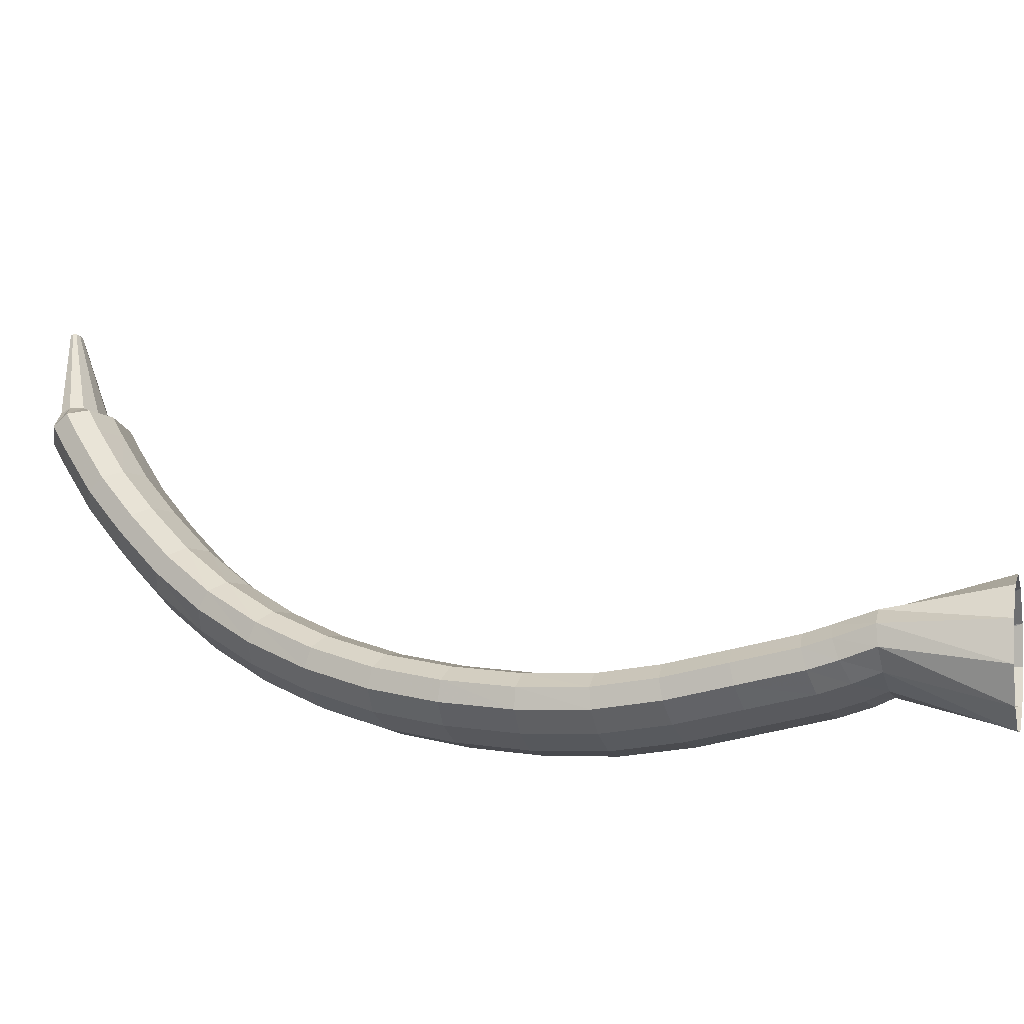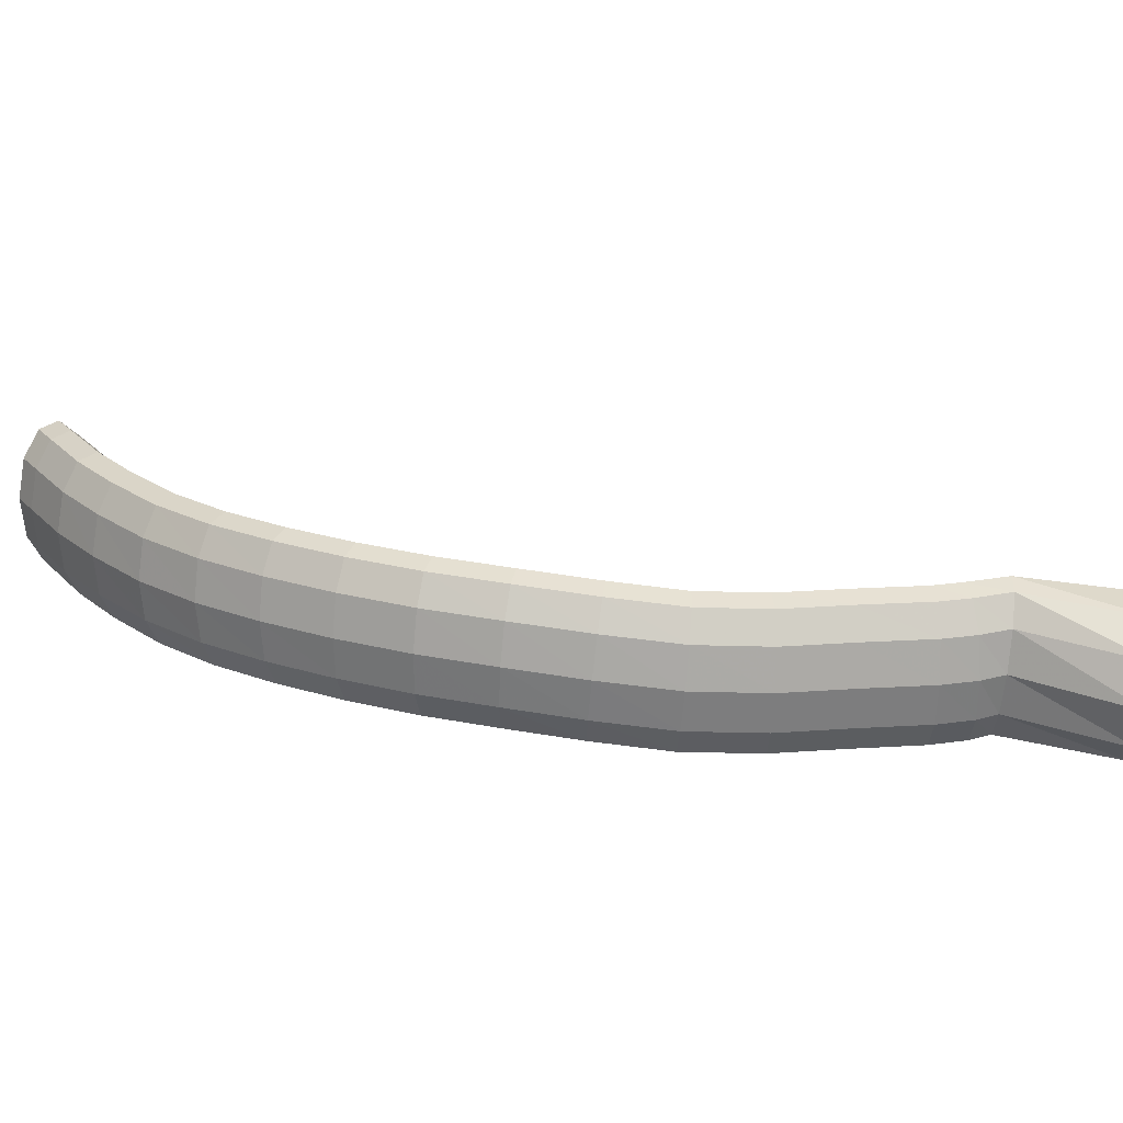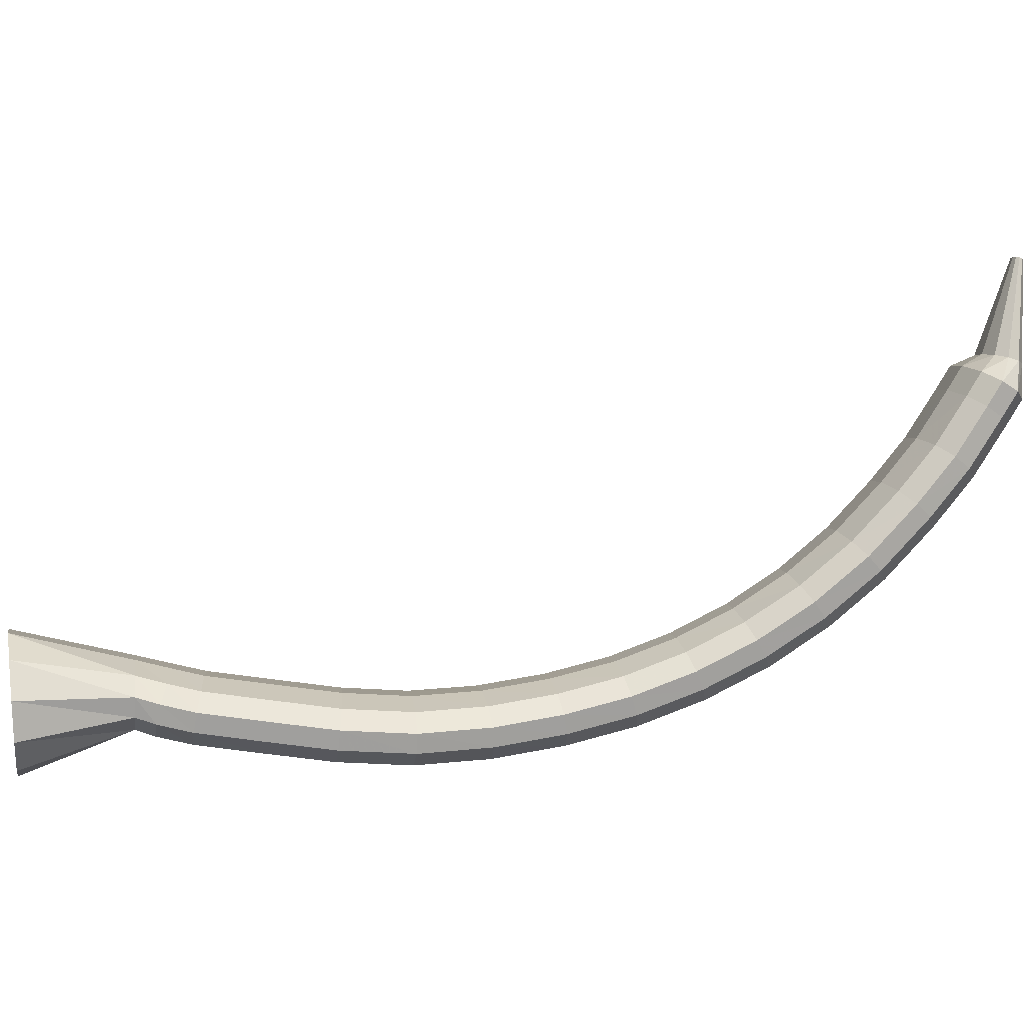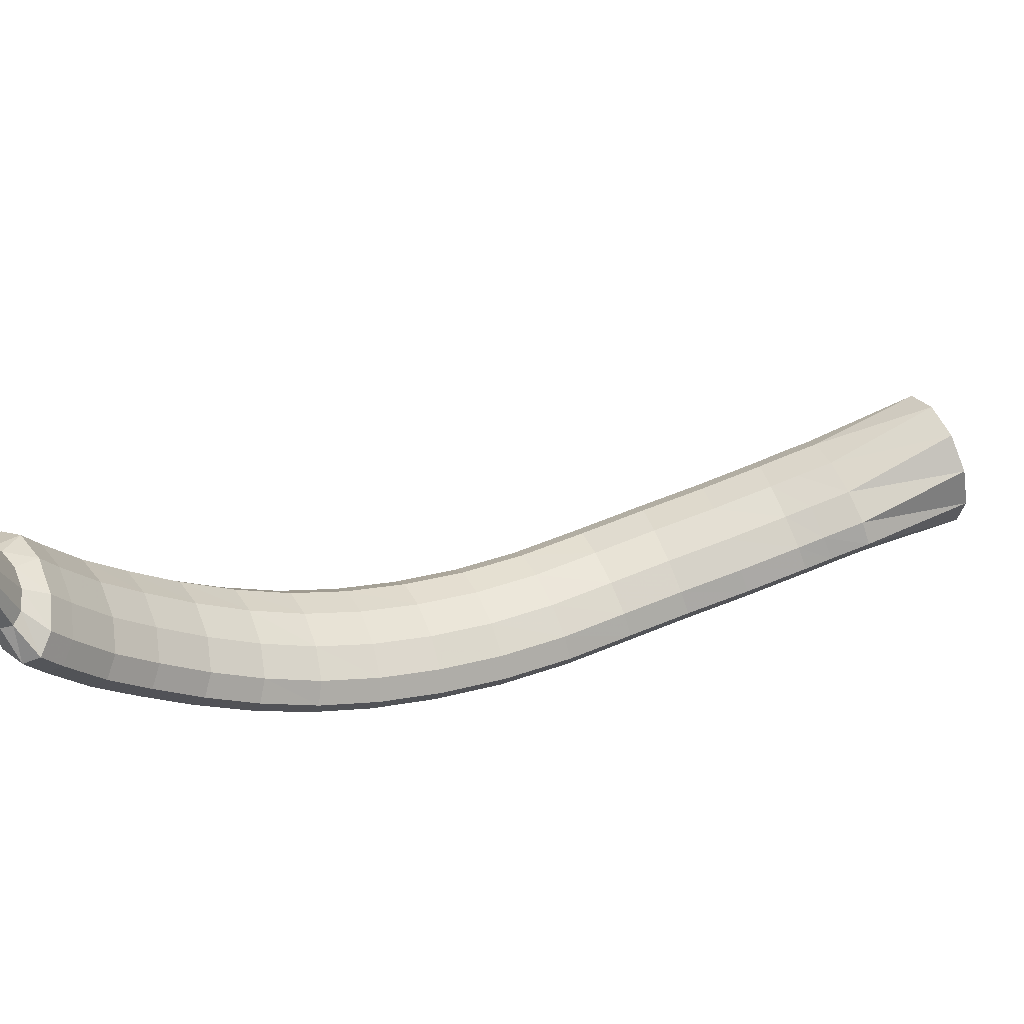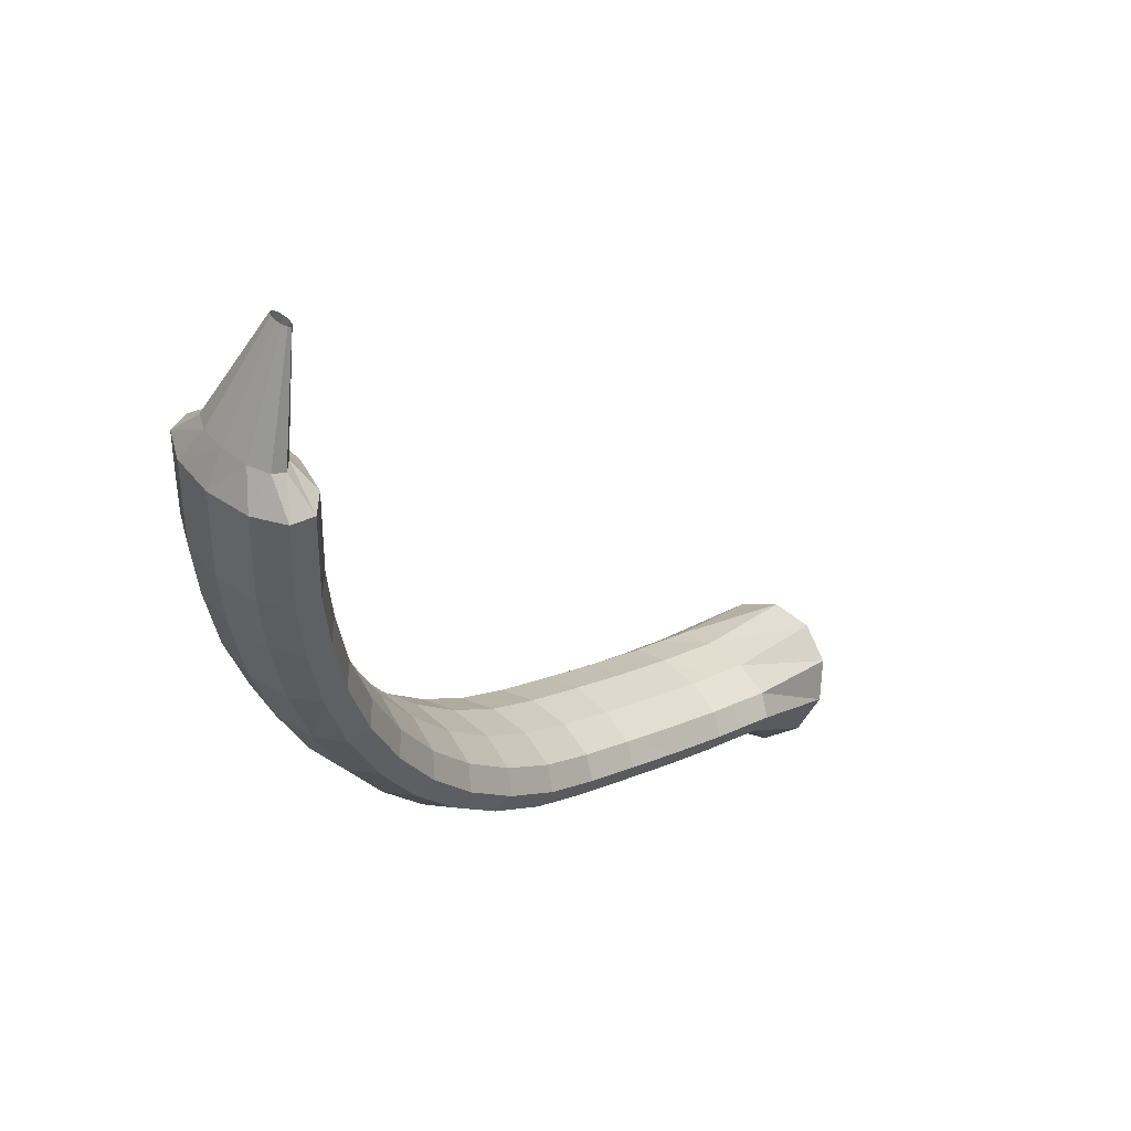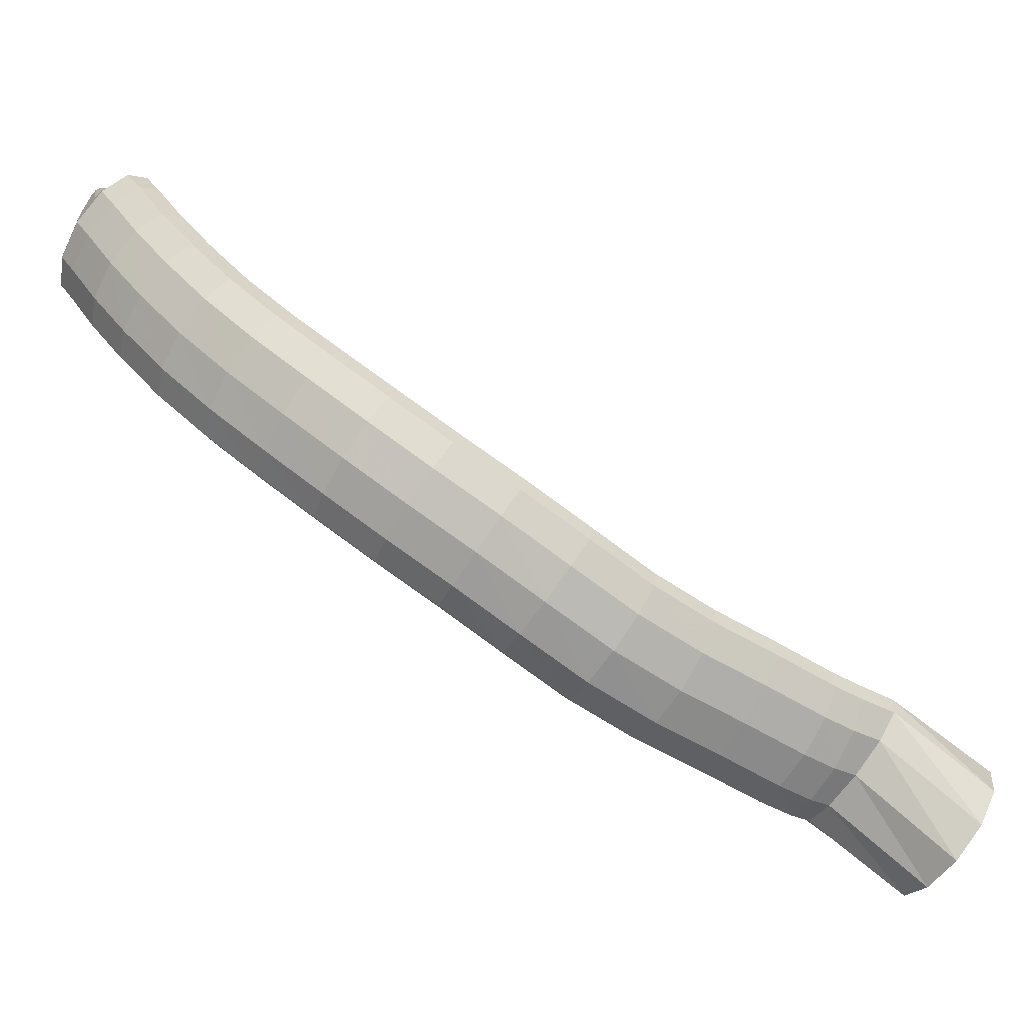
<metadata>
{"format":"obj","ext":"obj","renderer":"f3d","projection":"perspective","resolution":1024,"background":"white","views":[{"elev":-17.3,"azim":68.0,"up":"+Z"},{"elev":-62.9,"azim":46.6,"up":"+Z"},{"elev":-1.4,"azim":-137.4,"up":"+Z"},{"elev":61.7,"azim":28.1,"up":"+Z"},{"elev":-62.7,"azim":-26.5,"up":"+Y"},{"elev":-70.6,"azim":16.0,"up":"+Z"}]}
</metadata>
<code>
g tube1
v 90.31 91.1 129.4
v 90.03 91.41 129.4
v 89.93 91.71 129.5
v 90.01 91.9 129.5
v 90.27 91.93 129.5
v 90.61 91.79 129.6
v 90.93 91.52 129.6
v 91.13 91.2 129.6
v 91.14 90.94 129.6
v 90.96 90.82 129.5
v 90.65 90.88 129.5
v 90.31 91.1 129.4
v 90.67 91.12 122.1
v 89.58 92.35 122.1
v 89.13 93.54 122.2
v 89.47 94.32 122.4
v 90.48 94.44 122.6
v 91.84 93.86 122.8
v 93.13 92.76 122.8
v 93.93 91.5 122.8
v 93.99 90.48 122.6
v 93.29 90.01 122.4
v 92.05 90.25 122.2
v 90.67 91.12 122.1
v 90.91 91.14 119.6
v 89.09 93.18 119.6
v 88.28 95.11 119.9
v 88.73 96.32 120.6
v 90.3 96.43 121.3
v 92.49 95.4 121.9
v 94.61 93.55 122.1
v 95.98 91.49 121.9
v 96.18 89.85 121.4
v 95.12 89.16 120.7
v 93.16 89.64 120
v 90.91 91.14 119.6
v 91.77 91.87 117.7
v 89.94 93.89 117.8
v 89.1 95.8 118.2
v 89.52 96.99 118.9
v 91.08 97.08 119.7
v 93.27 96.05 120.2
v 95.4 94.22 120.4
v 96.8 92.17 120.2
v 97.01 90.56 119.6
v 95.98 89.89 118.8
v 94.03 90.38 118.1
v 91.77 91.87 117.7
v 93.44 93.49 114.1
v 91.58 95.49 114.2
v 90.7 97.36 114.7
v 91.08 98.51 115.5
v 92.61 98.58 116.3
v 94.79 97.54 116.9
v 96.94 95.73 117.1
v 98.37 93.71 116.8
v 98.62 92.13 116.1
v 97.63 91.5 115.3
v 95.69 92 114.5
v 93.44 93.49 114.1
v 95.37 95.43 110.8
v 93.5 97.43 110.9
v 92.59 99.27 111.4
v 92.92 100.4 112.3
v 94.39 100.4 113.2
v 96.53 99.3 113.9
v 98.66 97.48 114.1
v 100.1 95.48 113.8
v 100.4 93.95 113
v 99.48 93.36 112.1
v 97.59 93.92 111.2
v 95.37 95.43 110.8
v 97.79 97.78 107.2
v 95.93 99.79 107.2
v 95 101.6 107.8
v 95.27 102.7 108.8
v 96.67 102.6 109.8
v 98.75 101.5 110.6
v 100.9 99.6 110.8
v 102.3 97.61 110.5
v 102.6 96.11 109.7
v 101.8 95.6 108.6
v 99.96 96.22 107.7
v 97.79 97.78 107.2
v 100.6 100.4 103.9
v 98.73 102.4 104
v 97.75 104.2 104.6
v 97.95 105.1 105.7
v 99.26 105 106.8
v 101.3 103.8 107.7
v 103.3 101.9 108
v 104.8 99.9 107.6
v 105.2 98.47 106.7
v 104.4 98.04 105.6
v 102.7 98.75 104.5
v 100.6 100.4 103.9
v 103.6 103.2 101.2
v 101.7 105.2 101.3
v 100.7 106.9 102
v 100.8 107.8 103.1
v 102 107.5 104.4
v 104 106.3 105.2
v 106 104.4 105.5
v 107.5 102.4 105.1
v 108 101.1 104.1
v 107.3 100.8 102.9
v 105.7 101.6 101.8
v 103.6 103.2 101.2
v 106.7 106.4 98.89
v 104.8 108.3 99.02
v 103.7 109.9 99.83
v 103.7 110.7 101.1
v 104.8 110.4 102.3
v 106.7 109.1 103.2
v 108.8 107.2 103.5
v 110.4 105.3 103
v 111 104.1 101.9
v 110.4 103.9 100.6
v 108.8 104.7 99.48
v 106.7 106.4 98.89
v 110 109.8 97.09
v 108 111.7 97.25
v 106.8 113.2 98.11
v 106.6 113.9 99.41
v 107.7 113.5 100.7
v 109.6 112.1 101.6
v 111.7 110.3 101.9
v 113.4 108.5 101.3
v 114.1 107.4 100.2
v 113.6 107.3 98.84
v 112.1 108.2 97.68
v 110 109.8 97.09
v 113.3 113.5 95.8
v 111.2 115.3 95.98
v 109.9 116.7 96.88
v 109.7 117.3 98.21
v 110.7 116.8 99.55
v 112.6 115.5 100.5
v 114.7 113.7 100.7
v 116.5 112 100.1
v 117.3 111 98.95
v 116.9 111 97.56
v 115.4 111.9 96.38
v 113.3 113.5 95.8
v 116.6 117.6 94.94
v 114.5 119.3 95.13
v 113 120.6 96.05
v 112.7 121 97.4
v 113.7 120.4 98.76
v 115.5 119.1 99.68
v 117.7 117.4 99.89
v 119.6 115.8 99.31
v 120.5 114.9 98.13
v 120.2 115 96.72
v 118.7 116 95.53
v 116.6 117.6 94.94
v 119.8 121.7 94.59
v 117.7 123.4 94.77
v 116.2 124.7 95.68
v 115.8 125 97.04
v 116.6 124.3 98.41
v 118.4 122.9 99.36
v 120.6 121.1 99.58
v 122.5 119.6 99.01
v 123.5 118.8 97.83
v 123.3 119 96.4
v 121.9 120.1 95.2
v 119.8 121.7 94.59
v 123.1 125.6 94.85
v 121.1 127.4 95.04
v 119.6 128.6 95.95
v 119.1 128.9 97.3
v 119.8 128.1 98.67
v 121.5 126.5 99.61
v 123.6 124.6 99.83
v 125.4 123 99.26
v 126.4 122.3 98.07
v 126.3 122.5 96.66
v 125.1 123.8 95.46
v 123.1 125.6 94.85
v 126.4 129.1 95.45
v 124.3 130.9 95.65
v 122.8 132.2 96.56
v 122.4 132.4 97.91
v 123 131.5 99.26
v 124.6 129.9 100.2
v 126.7 128 100.4
v 128.5 126.4 99.83
v 129.6 125.6 98.65
v 129.5 126 97.24
v 128.3 127.3 96.05
v 126.4 129.1 95.45
v 129.5 132.6 96.07
v 127.5 134.4 96.26
v 125.9 135.6 97.17
v 125.4 135.8 98.52
v 126.1 134.9 99.86
v 127.7 133.2 100.8
v 129.7 131.3 101
v 131.6 129.7 100.4
v 132.6 129 99.24
v 132.6 129.4 97.84
v 131.4 130.7 96.66
v 129.5 132.6 96.07
v 131.1 134.3 96.59
v 129.1 136.2 96.81
v 127.6 137.4 97.73
v 127 137.5 99.05
v 127.6 136.5 100.4
v 129.1 134.7 101.3
v 131.1 132.7 101.4
v 132.9 131.1 100.8
v 134 130.5 99.66
v 134 130.9 98.29
v 132.9 132.4 97.14
v 131.1 134.3 96.59
v 132.3 135.4 97.08
v 130.2 137.1 97.27
v 128.7 138.3 98.18
v 128.3 138.6 99.54
v 129.1 138 100.9
v 130.9 136.5 101.9
v 133.1 134.8 102.1
v 135 133.3 101.5
v 136 132.5 100.3
v 135.7 132.7 98.9
v 134.4 133.8 97.69
v 132.3 135.4 97.08
v 137 141.5 94.05
v 134.9 143.2 94.64
v 133.3 144.5 96.62
v 133 145 99.36
v 133.9 144.6 102
v 135.7 143.3 103.7
v 138 141.6 103.9
v 139.9 140.1 102.6
v 140.9 139.1 100.1
v 140.6 139.1 97.29
v 139.2 140 95.04
v 137 141.5 94.05
f 1 2 14
f 14 13 1
f 2 3 15
f 15 14 2
f 3 4 16
f 16 15 3
f 4 5 17
f 17 16 4
f 5 6 18
f 18 17 5
f 6 7 19
f 19 18 6
f 7 8 20
f 20 19 7
f 8 9 21
f 21 20 8
f 9 10 22
f 22 21 9
f 10 11 23
f 23 22 10
f 11 12 24
f 24 23 11
f 13 14 26
f 26 25 13
f 14 15 27
f 27 26 14
f 15 16 28
f 28 27 15
f 16 17 29
f 29 28 16
f 17 18 30
f 30 29 17
f 18 19 31
f 31 30 18
f 19 20 32
f 32 31 19
f 20 21 33
f 33 32 20
f 21 22 34
f 34 33 21
f 22 23 35
f 35 34 22
f 23 24 36
f 36 35 23
f 25 26 38
f 38 37 25
f 26 27 39
f 39 38 26
f 27 28 40
f 40 39 27
f 28 29 41
f 41 40 28
f 29 30 42
f 42 41 29
f 30 31 43
f 43 42 30
f 31 32 44
f 44 43 31
f 32 33 45
f 45 44 32
f 33 34 46
f 46 45 33
f 34 35 47
f 47 46 34
f 35 36 48
f 48 47 35
f 37 38 50
f 50 49 37
f 38 39 51
f 51 50 38
f 39 40 52
f 52 51 39
f 40 41 53
f 53 52 40
f 41 42 54
f 54 53 41
f 42 43 55
f 55 54 42
f 43 44 56
f 56 55 43
f 44 45 57
f 57 56 44
f 45 46 58
f 58 57 45
f 46 47 59
f 59 58 46
f 47 48 60
f 60 59 47
f 49 50 62
f 62 61 49
f 50 51 63
f 63 62 50
f 51 52 64
f 64 63 51
f 52 53 65
f 65 64 52
f 53 54 66
f 66 65 53
f 54 55 67
f 67 66 54
f 55 56 68
f 68 67 55
f 56 57 69
f 69 68 56
f 57 58 70
f 70 69 57
f 58 59 71
f 71 70 58
f 59 60 72
f 72 71 59
f 61 62 74
f 74 73 61
f 62 63 75
f 75 74 62
f 63 64 76
f 76 75 63
f 64 65 77
f 77 76 64
f 65 66 78
f 78 77 65
f 66 67 79
f 79 78 66
f 67 68 80
f 80 79 67
f 68 69 81
f 81 80 68
f 69 70 82
f 82 81 69
f 70 71 83
f 83 82 70
f 71 72 84
f 84 83 71
f 73 74 86
f 86 85 73
f 74 75 87
f 87 86 74
f 75 76 88
f 88 87 75
f 76 77 89
f 89 88 76
f 77 78 90
f 90 89 77
f 78 79 91
f 91 90 78
f 79 80 92
f 92 91 79
f 80 81 93
f 93 92 80
f 81 82 94
f 94 93 81
f 82 83 95
f 95 94 82
f 83 84 96
f 96 95 83
f 85 86 98
f 98 97 85
f 86 87 99
f 99 98 86
f 87 88 100
f 100 99 87
f 88 89 101
f 101 100 88
f 89 90 102
f 102 101 89
f 90 91 103
f 103 102 90
f 91 92 104
f 104 103 91
f 92 93 105
f 105 104 92
f 93 94 106
f 106 105 93
f 94 95 107
f 107 106 94
f 95 96 108
f 108 107 95
f 97 98 110
f 110 109 97
f 98 99 111
f 111 110 98
f 99 100 112
f 112 111 99
f 100 101 113
f 113 112 100
f 101 102 114
f 114 113 101
f 102 103 115
f 115 114 102
f 103 104 116
f 116 115 103
f 104 105 117
f 117 116 104
f 105 106 118
f 118 117 105
f 106 107 119
f 119 118 106
f 107 108 120
f 120 119 107
f 109 110 122
f 122 121 109
f 110 111 123
f 123 122 110
f 111 112 124
f 124 123 111
f 112 113 125
f 125 124 112
f 113 114 126
f 126 125 113
f 114 115 127
f 127 126 114
f 115 116 128
f 128 127 115
f 116 117 129
f 129 128 116
f 117 118 130
f 130 129 117
f 118 119 131
f 131 130 118
f 119 120 132
f 132 131 119
f 121 122 134
f 134 133 121
f 122 123 135
f 135 134 122
f 123 124 136
f 136 135 123
f 124 125 137
f 137 136 124
f 125 126 138
f 138 137 125
f 126 127 139
f 139 138 126
f 127 128 140
f 140 139 127
f 128 129 141
f 141 140 128
f 129 130 142
f 142 141 129
f 130 131 143
f 143 142 130
f 131 132 144
f 144 143 131
f 133 134 146
f 146 145 133
f 134 135 147
f 147 146 134
f 135 136 148
f 148 147 135
f 136 137 149
f 149 148 136
f 137 138 150
f 150 149 137
f 138 139 151
f 151 150 138
f 139 140 152
f 152 151 139
f 140 141 153
f 153 152 140
f 141 142 154
f 154 153 141
f 142 143 155
f 155 154 142
f 143 144 156
f 156 155 143
f 145 146 158
f 158 157 145
f 146 147 159
f 159 158 146
f 147 148 160
f 160 159 147
f 148 149 161
f 161 160 148
f 149 150 162
f 162 161 149
f 150 151 163
f 163 162 150
f 151 152 164
f 164 163 151
f 152 153 165
f 165 164 152
f 153 154 166
f 166 165 153
f 154 155 167
f 167 166 154
f 155 156 168
f 168 167 155
f 157 158 170
f 170 169 157
f 158 159 171
f 171 170 158
f 159 160 172
f 172 171 159
f 160 161 173
f 173 172 160
f 161 162 174
f 174 173 161
f 162 163 175
f 175 174 162
f 163 164 176
f 176 175 163
f 164 165 177
f 177 176 164
f 165 166 178
f 178 177 165
f 166 167 179
f 179 178 166
f 167 168 180
f 180 179 167
f 169 170 182
f 182 181 169
f 170 171 183
f 183 182 170
f 171 172 184
f 184 183 171
f 172 173 185
f 185 184 172
f 173 174 186
f 186 185 173
f 174 175 187
f 187 186 174
f 175 176 188
f 188 187 175
f 176 177 189
f 189 188 176
f 177 178 190
f 190 189 177
f 178 179 191
f 191 190 178
f 179 180 192
f 192 191 179
f 181 182 194
f 194 193 181
f 182 183 195
f 195 194 182
f 183 184 196
f 196 195 183
f 184 185 197
f 197 196 184
f 185 186 198
f 198 197 185
f 186 187 199
f 199 198 186
f 187 188 200
f 200 199 187
f 188 189 201
f 201 200 188
f 189 190 202
f 202 201 189
f 190 191 203
f 203 202 190
f 191 192 204
f 204 203 191
f 193 194 206
f 206 205 193
f 194 195 207
f 207 206 194
f 195 196 208
f 208 207 195
f 196 197 209
f 209 208 196
f 197 198 210
f 210 209 197
f 198 199 211
f 211 210 198
f 199 200 212
f 212 211 199
f 200 201 213
f 213 212 200
f 201 202 214
f 214 213 201
f 202 203 215
f 215 214 202
f 203 204 216
f 216 215 203
f 205 206 218
f 218 217 205
f 206 207 219
f 219 218 206
f 207 208 220
f 220 219 207
f 208 209 221
f 221 220 208
f 209 210 222
f 222 221 209
f 210 211 223
f 223 222 210
f 211 212 224
f 224 223 211
f 212 213 225
f 225 224 212
f 213 214 226
f 226 225 213
f 214 215 227
f 227 226 214
f 215 216 228
f 228 227 215
f 217 218 230
f 230 229 217
f 218 219 231
f 231 230 218
f 219 220 232
f 232 231 219
f 220 221 233
f 233 232 220
f 221 222 234
f 234 233 221
f 222 223 235
f 235 234 222
f 223 224 236
f 236 235 223
f 224 225 237
f 237 236 224
f 225 226 238
f 238 237 225
f 226 227 239
f 239 238 226
f 227 228 240
f 240 239 227
g

</code>
